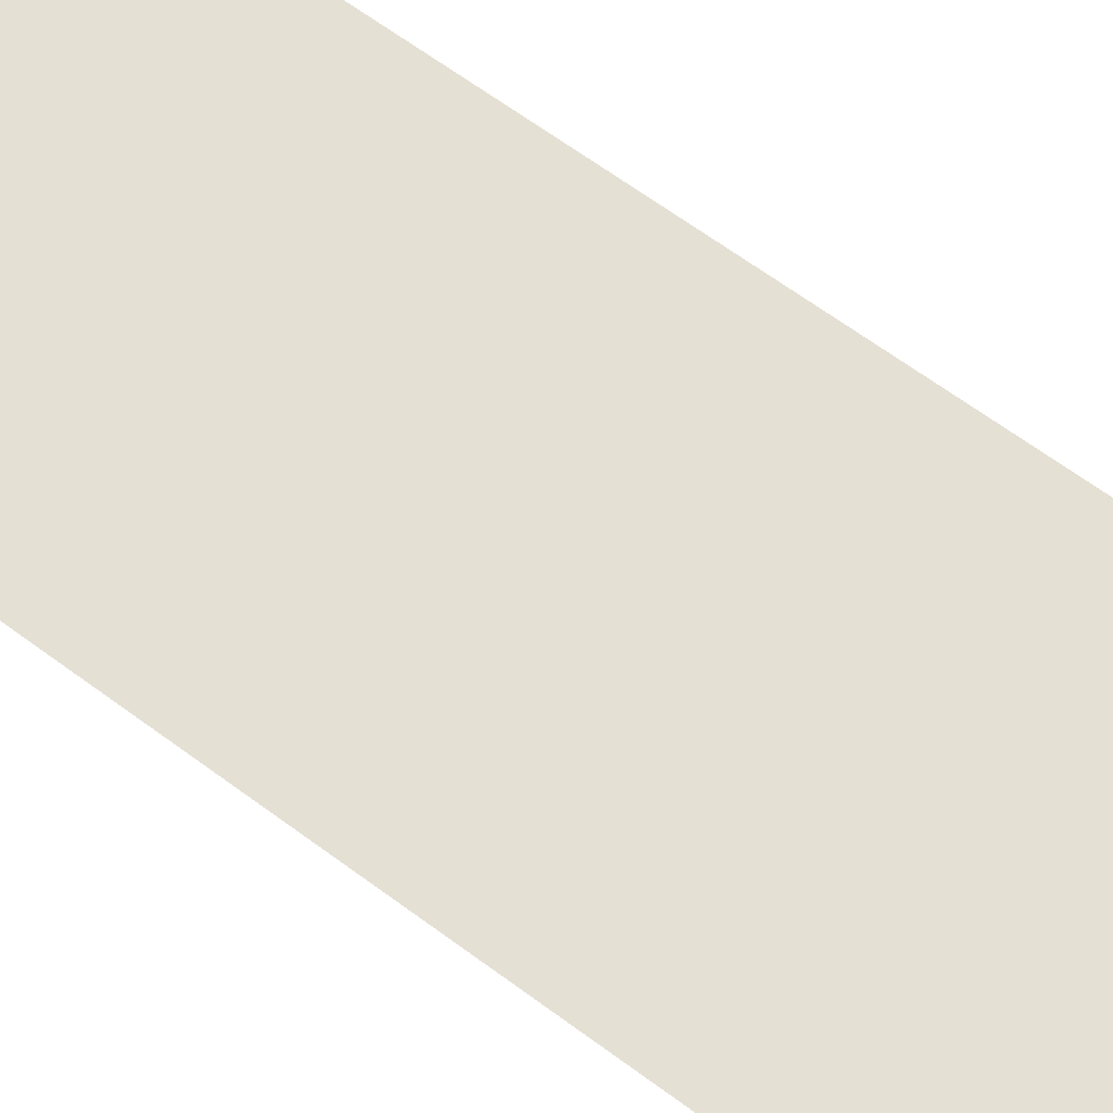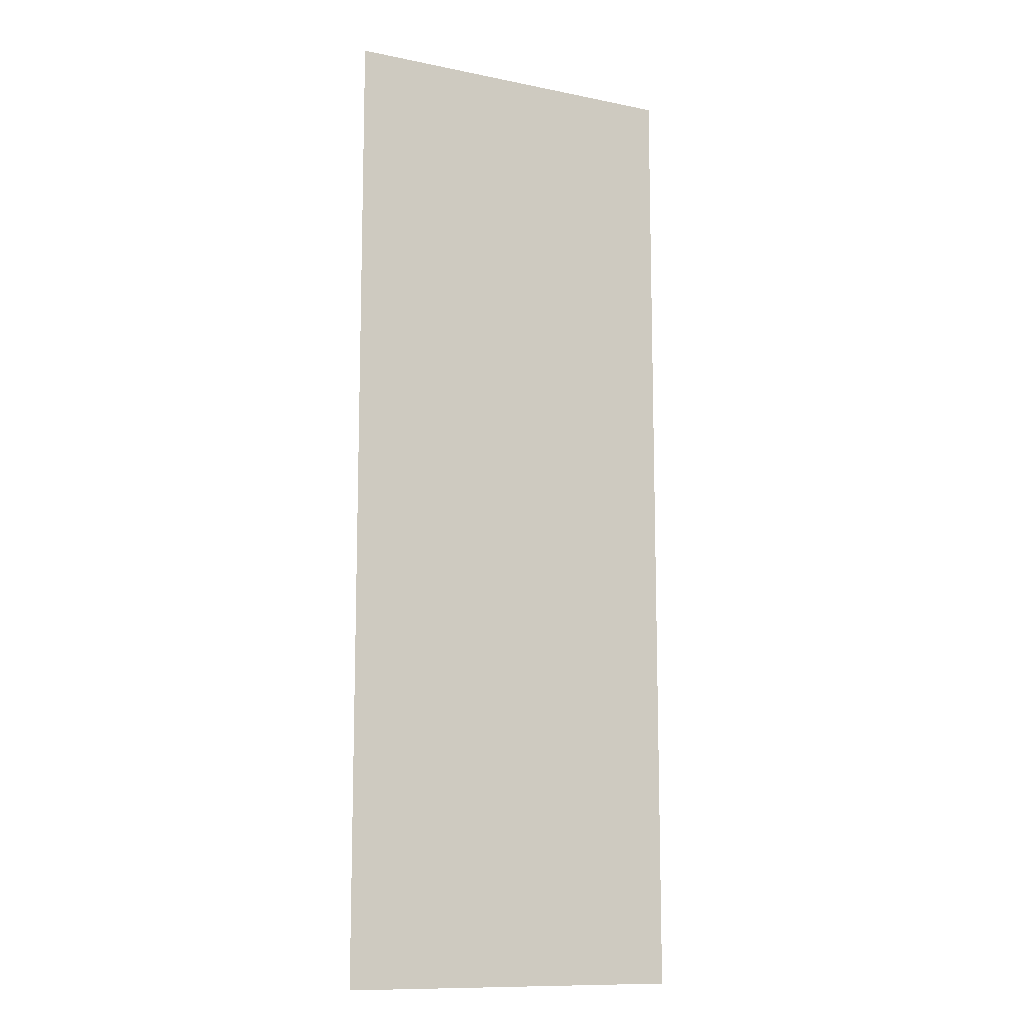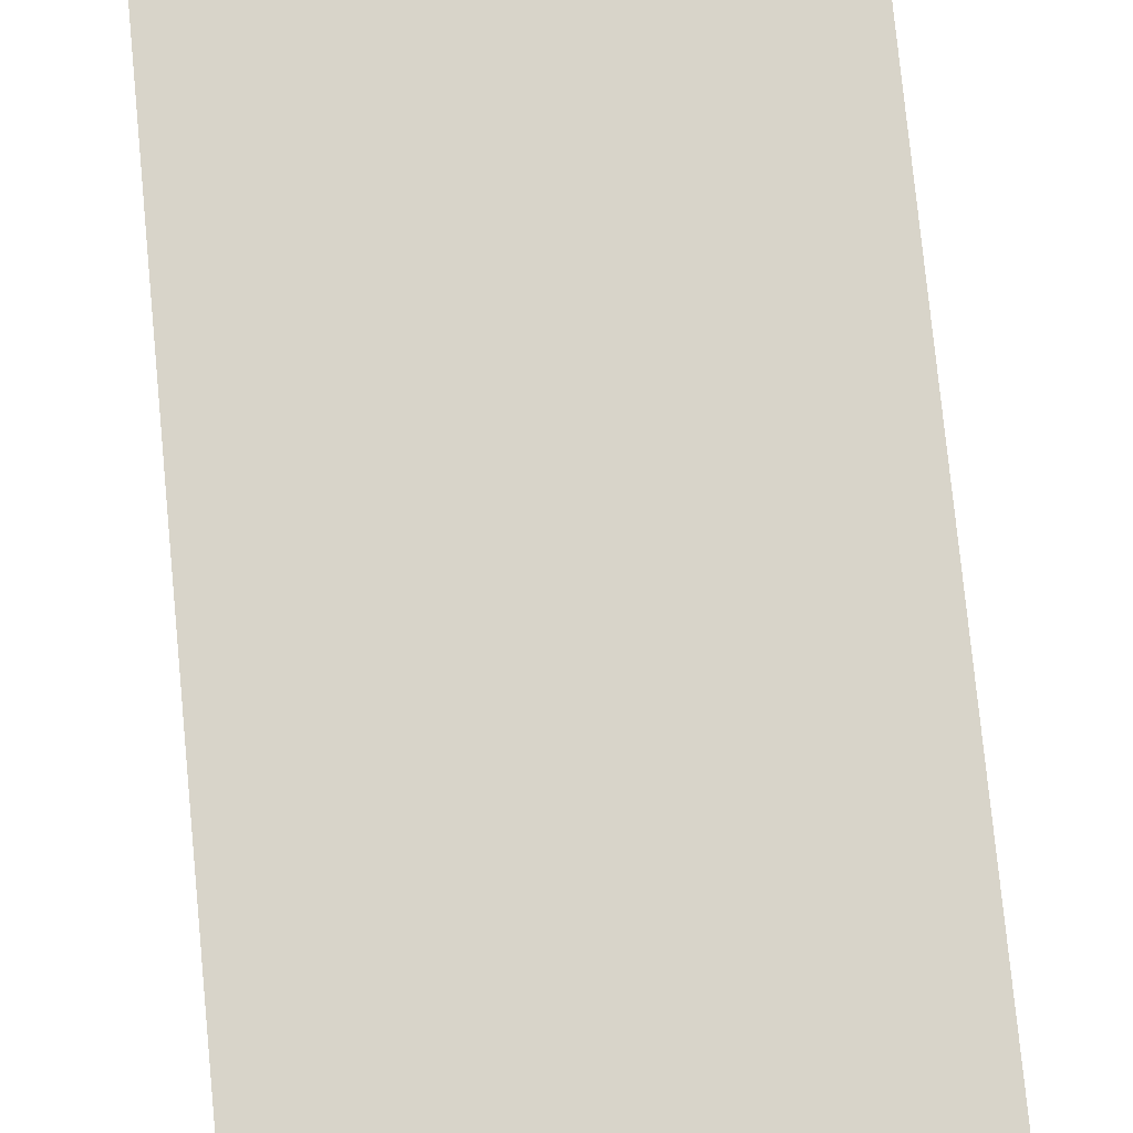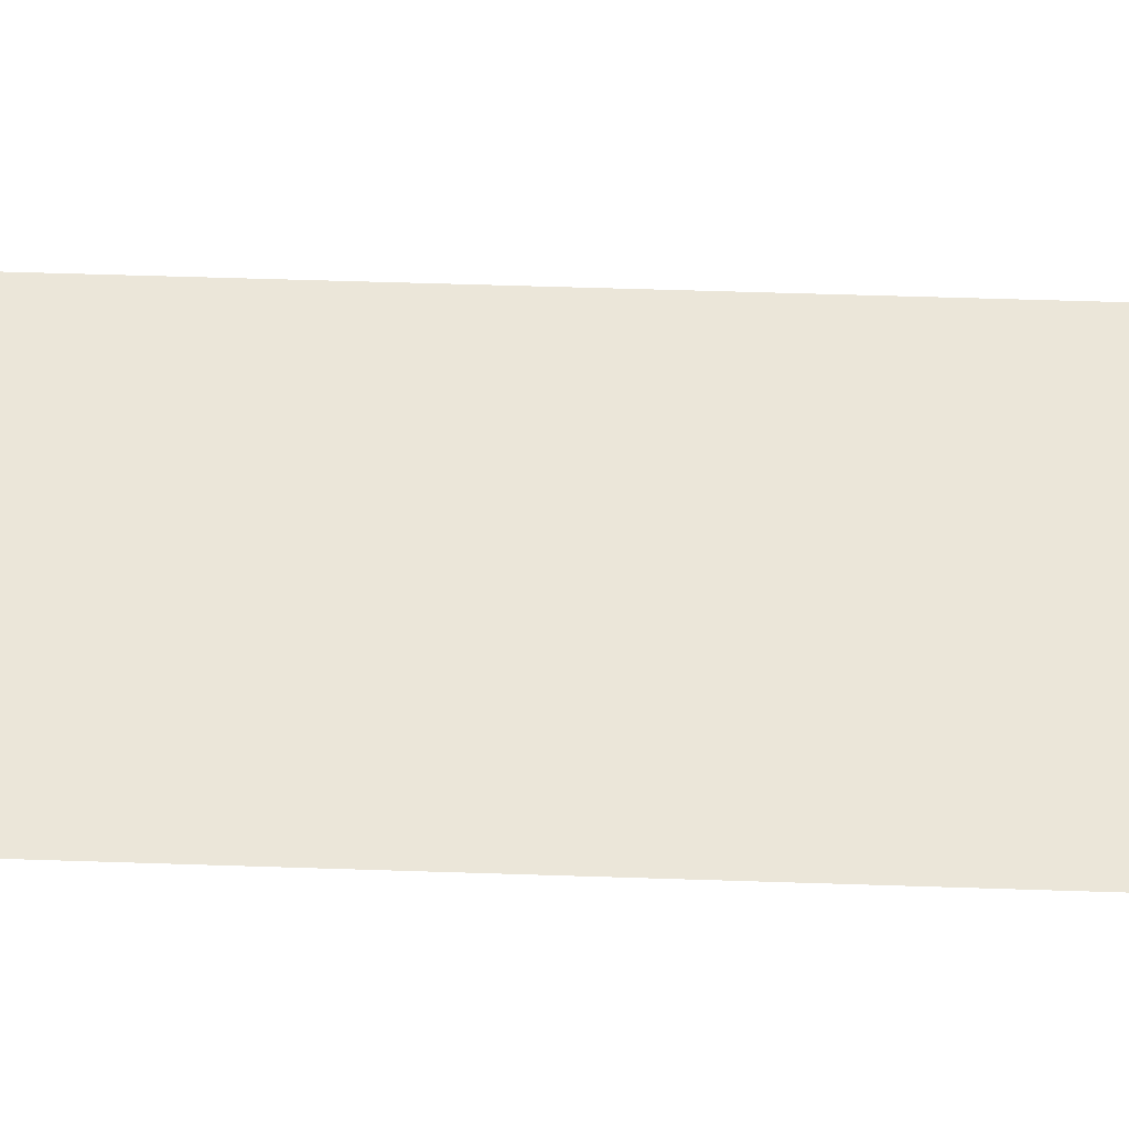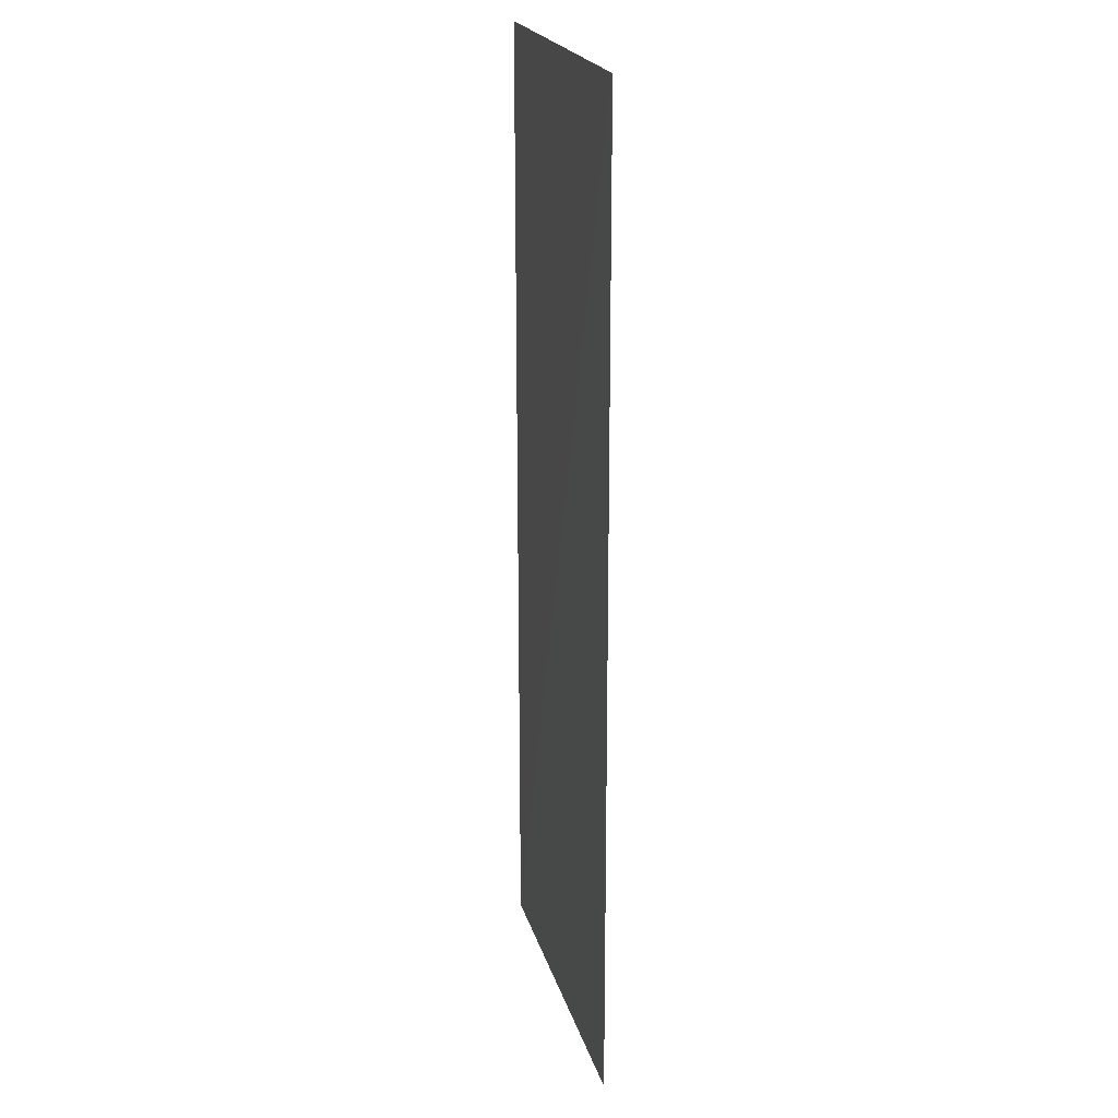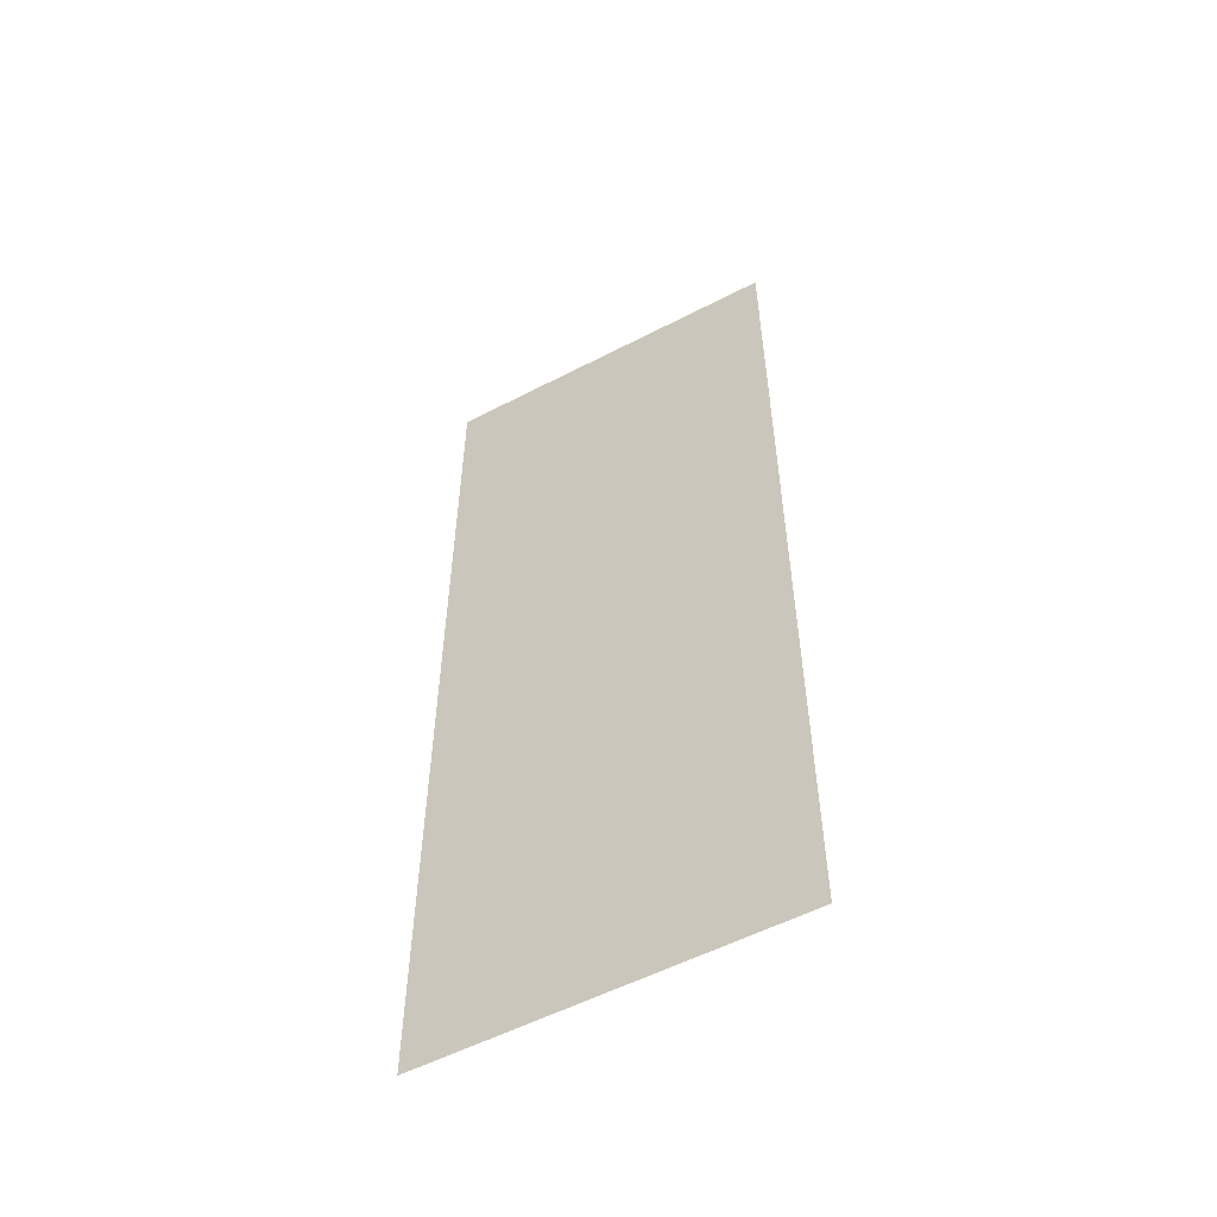
<metadata>
{"format":"obj","ext":"obj","renderer":"f3d","projection":"perspective","resolution":1024,"background":"white","views":[{"elev":65.5,"azim":126.6,"up":"+Z"},{"elev":-11.6,"azim":-26.5,"up":"+Y"},{"elev":75.4,"azim":174.5,"up":"+Z"},{"elev":48.4,"azim":-87.8,"up":"+Z"},{"elev":21.5,"azim":-104.4,"up":"+Y"},{"elev":-56.0,"azim":28.4,"up":"+Y"}]}
</metadata>
<code>
v 0.7125 -1.969 0
v -0.7031 1.969 -0.003
v -0.7031 -1.969 0
v 0.7125 1.969 0
g Pillar_642_20
f 1 3 2
f 4 1 2

</code>
